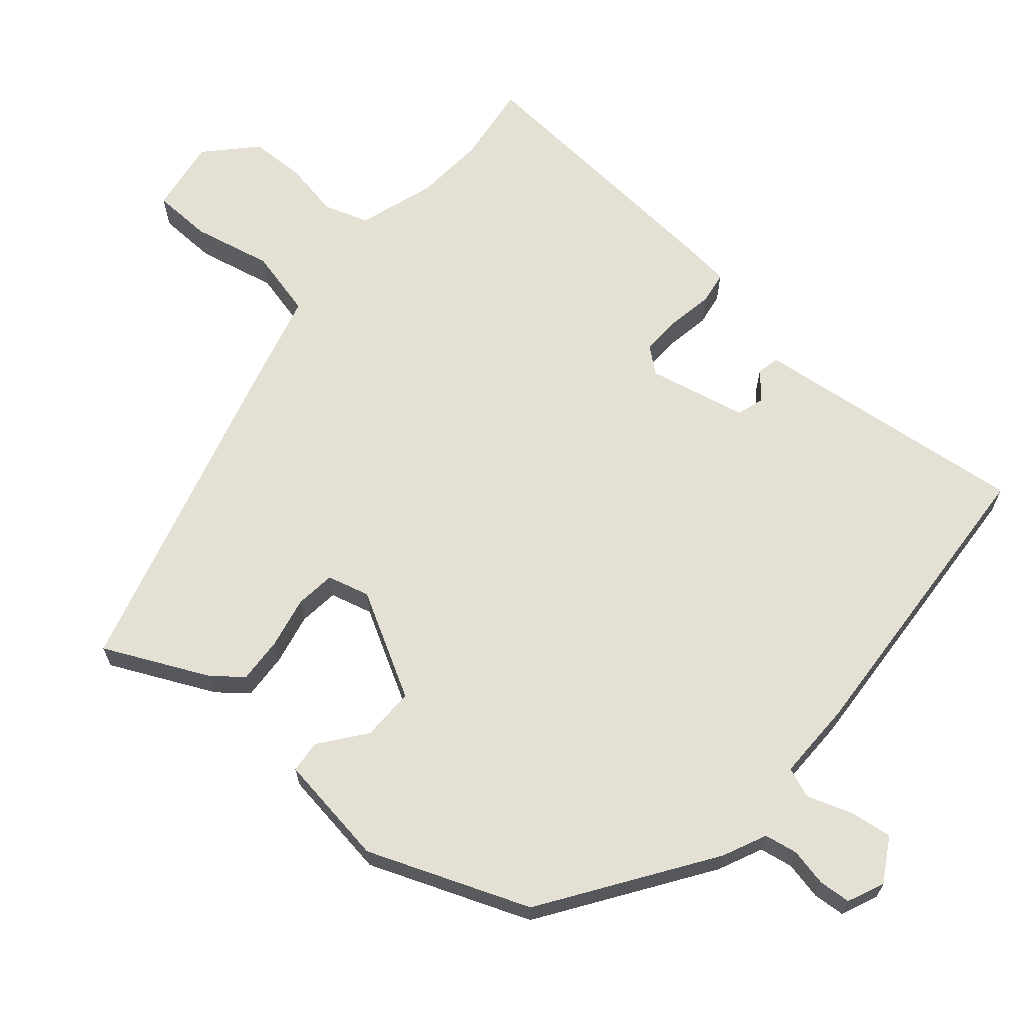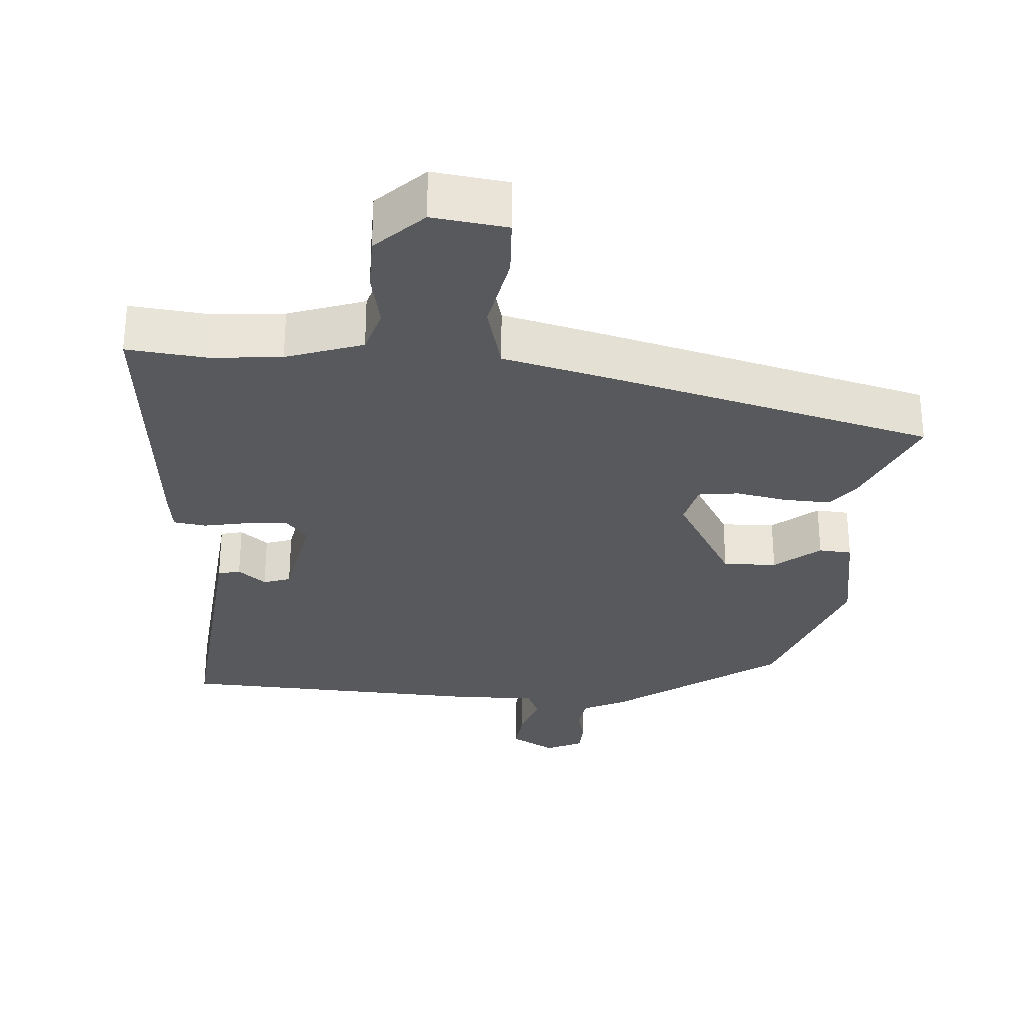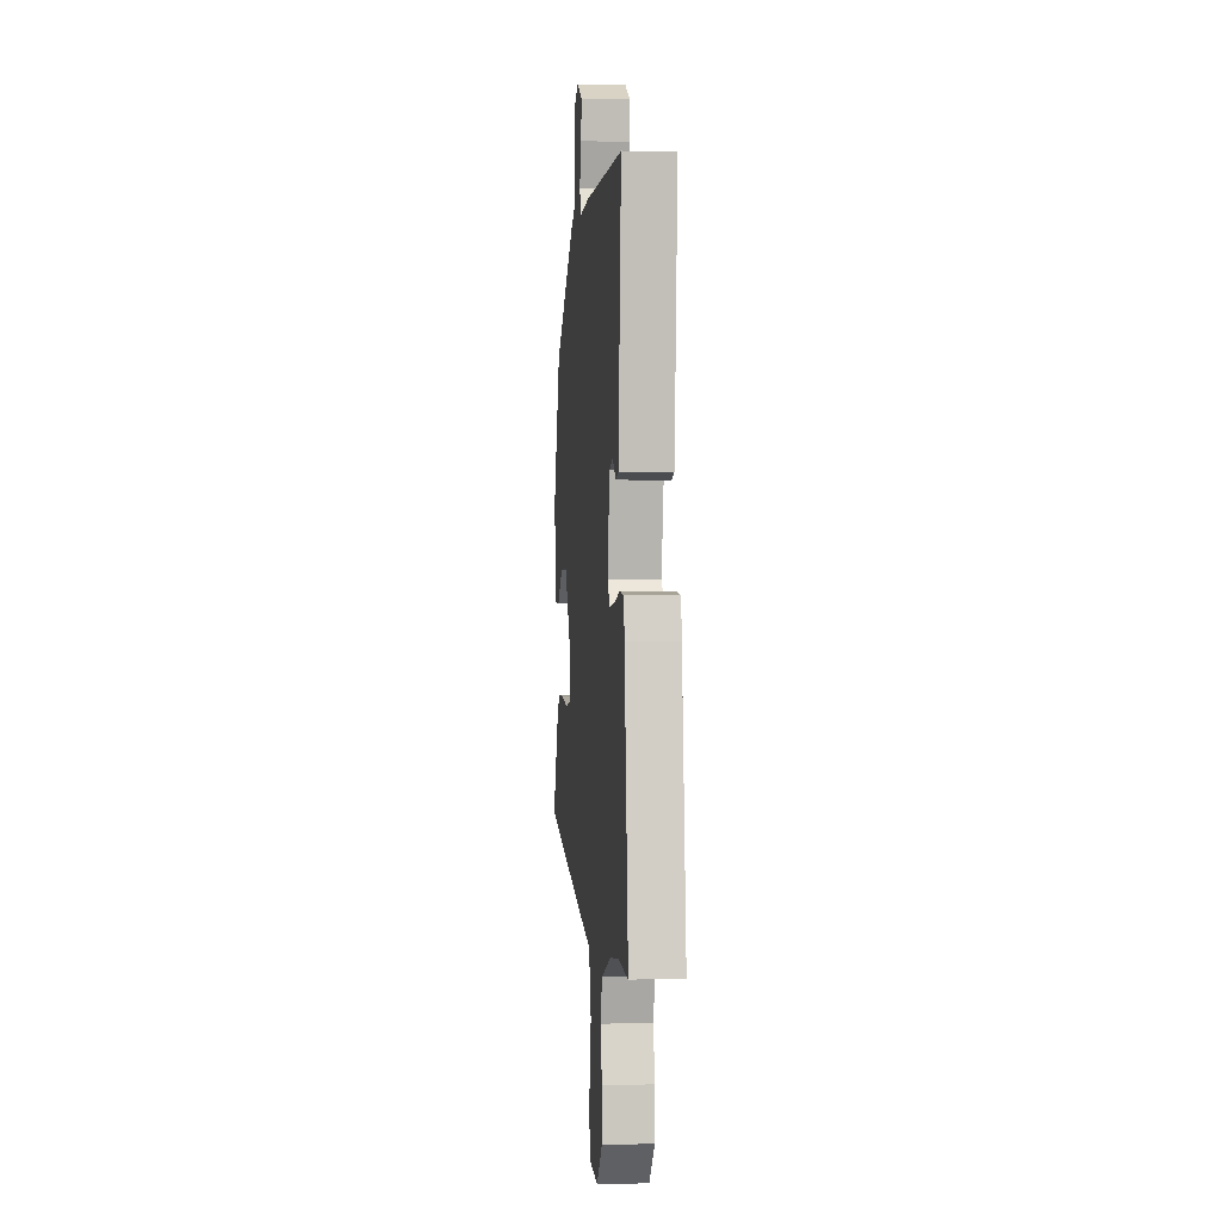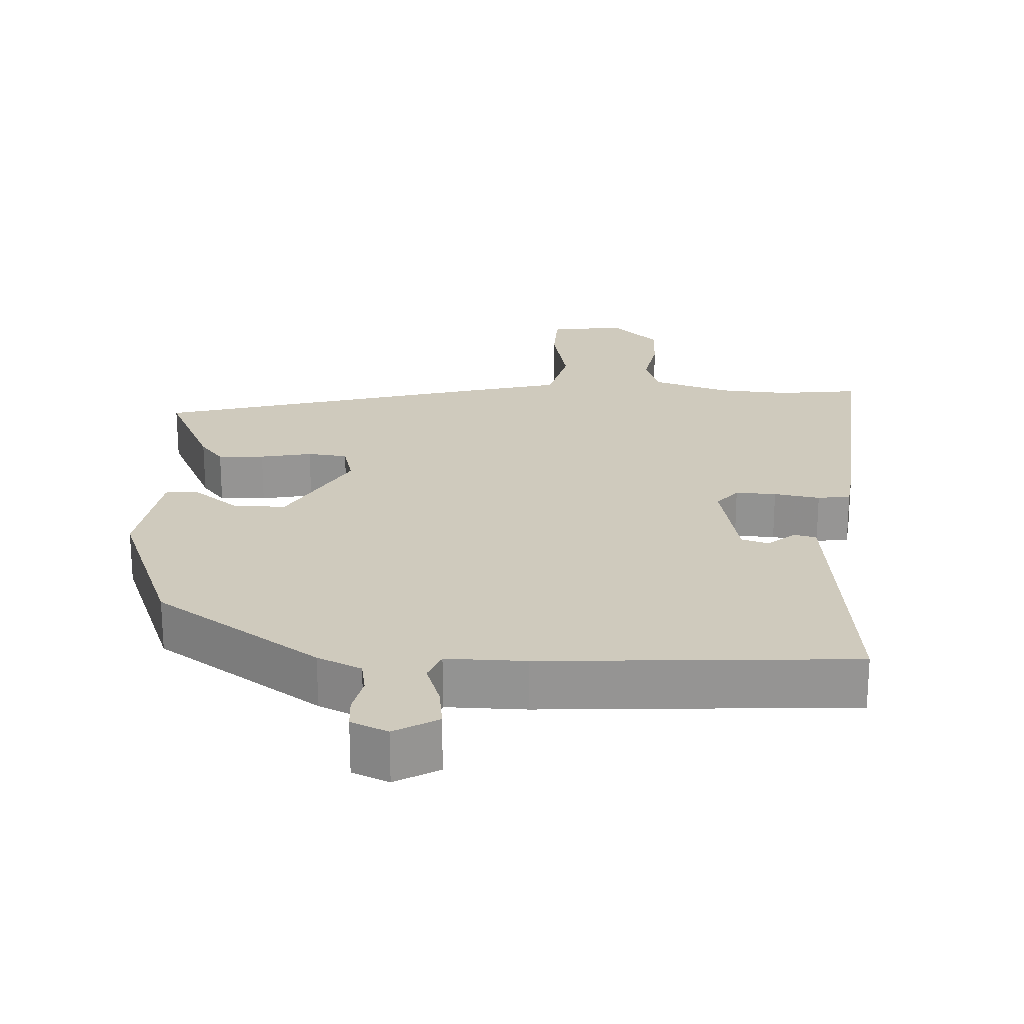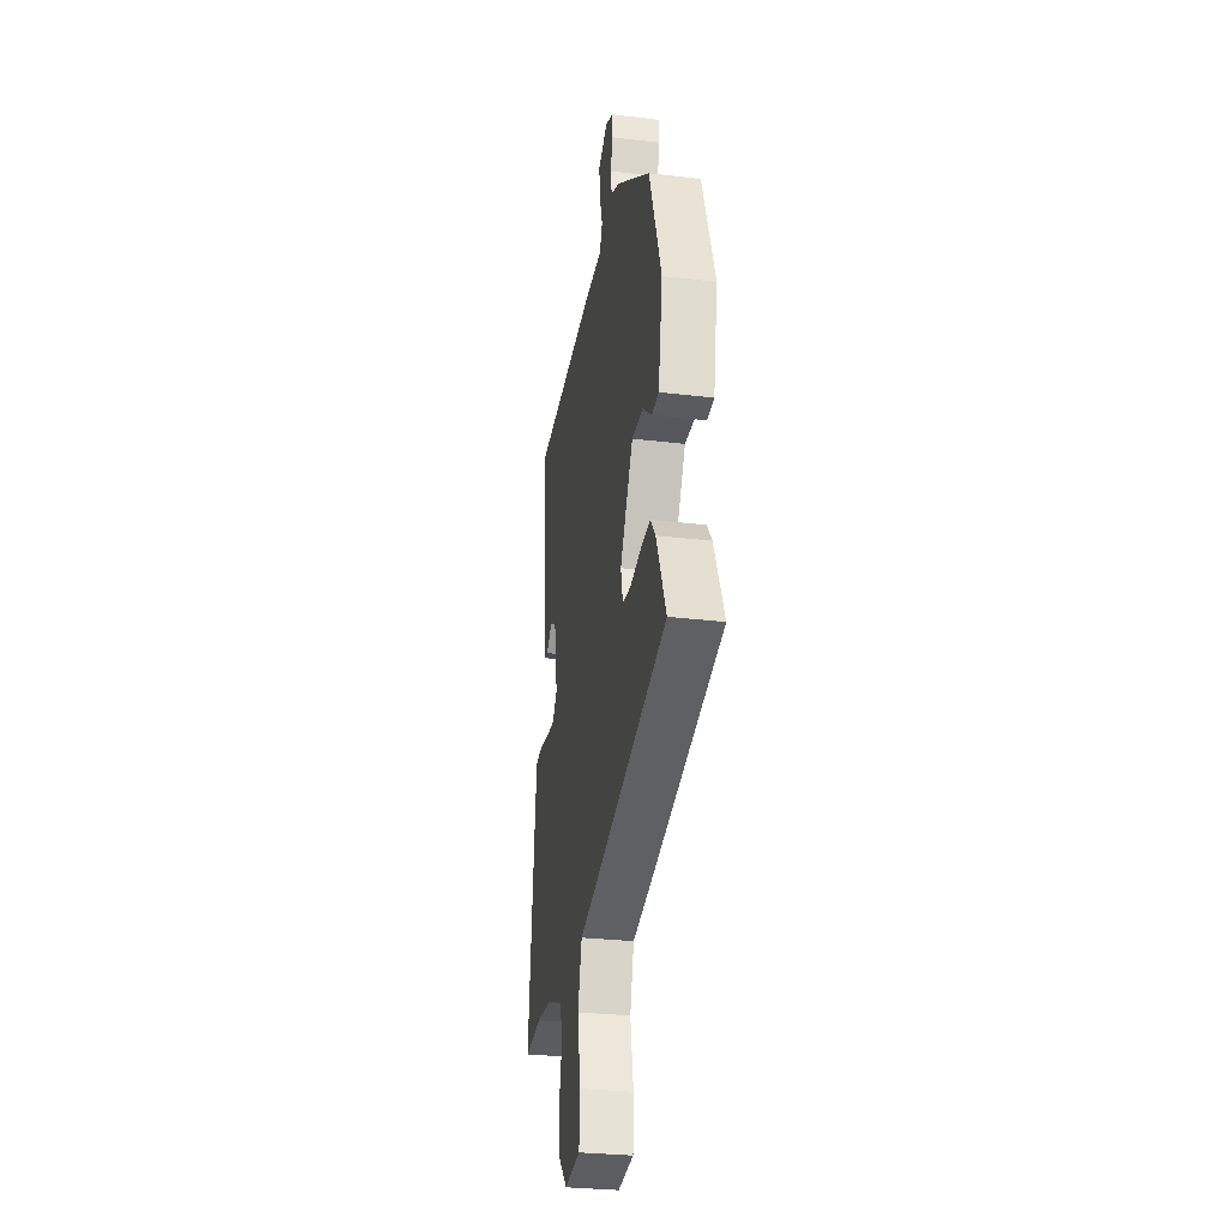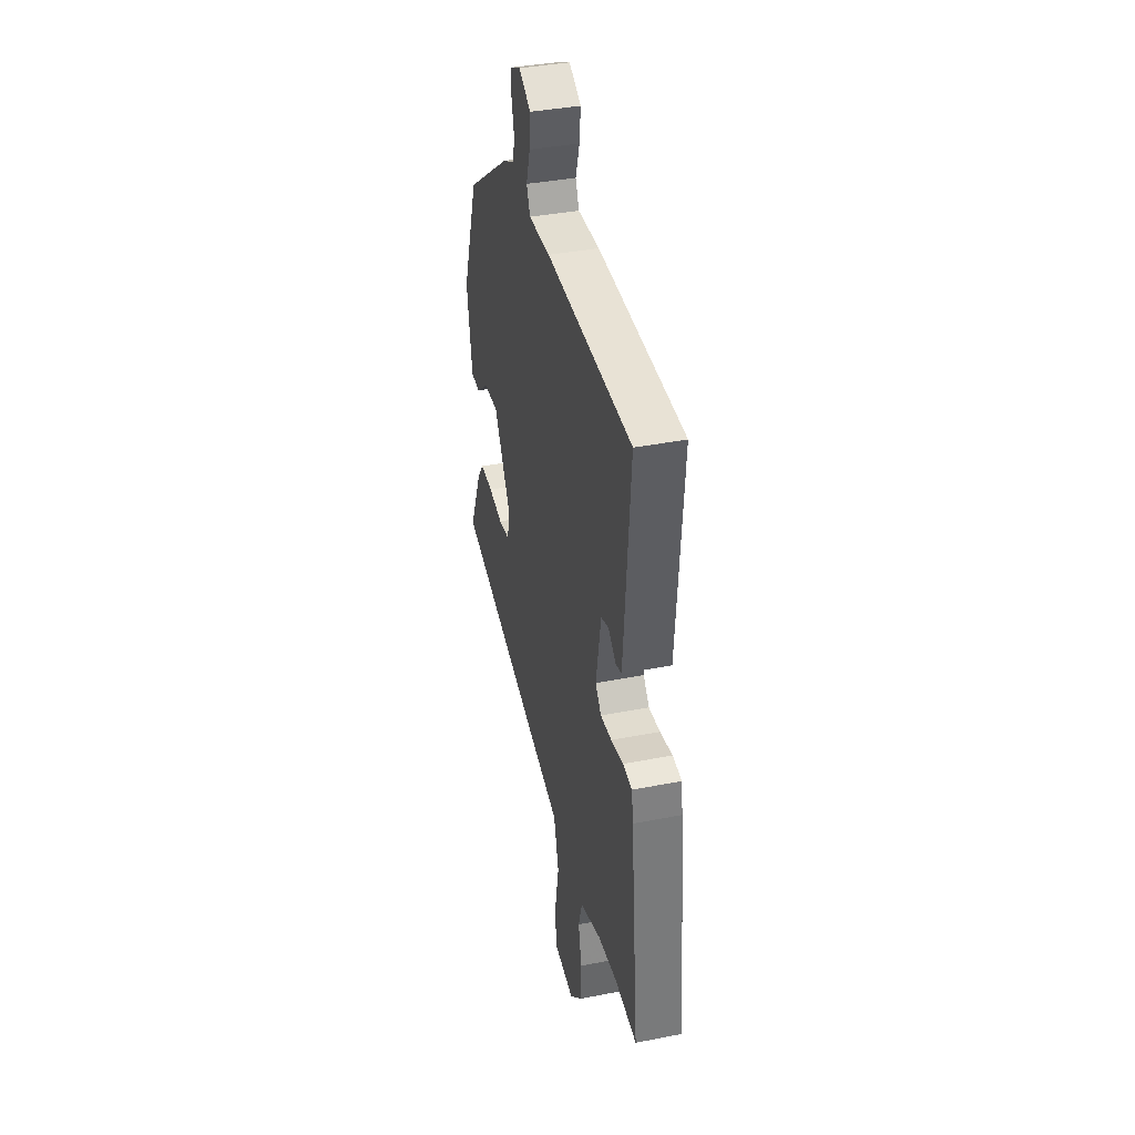
<metadata>
{"format":"obj","ext":"obj","renderer":"f3d","projection":"perspective","resolution":1024,"background":"white","views":[{"elev":66.1,"azim":-51.2,"up":"+Y"},{"elev":-30.0,"azim":175.3,"up":"+Y"},{"elev":-0.8,"azim":84.2,"up":"+Z"},{"elev":22.9,"azim":1.4,"up":"+Y"},{"elev":-29.7,"azim":-99.9,"up":"+Z"},{"elev":38.4,"azim":76.1,"up":"+Z"}]}
</metadata>
<code>
v -0.438 0.07 0.346
v -0.211 0.07 0.51
v -0.15 0.07 0.54
v -0.143 0.07 0.587
v -0.156 0.07 0.64
v -0.154 0.07 0.685
v -0.103 0.07 0.709
v -0.041 0.07 0.675
v -0.047 0.07 0.615
v -0.067 0.07 0.551
v -0.049 0.07 0.509
v 0.062 0.07 0.513
v 0.5 0.07 0.497
v 0.478 0.07 0.235
v 0.467 0.07 0.105
v 0.436 0.07 0.097
v 0.397 0.07 0.128
v 0.359 0.07 0.115
v 0.333 0.07 -0.025
v 0.363 0.07 -0.06
v 0.42 0.07 -0.056
v 0.484 0.07 -0.043
v 0.53 0.07 -0.049
v 0.538 0.07 -0.105
v 0.58 0.07 -0.508
v 0.467 0.07 -0.497
v 0.368 0.07 -0.507
v 0.261 0.07 -0.545
v 0.242 0.07 -0.609
v 0.259 0.07 -0.687
v 0.259 0.07 -0.765
v 0.194 0.07 -0.83
v 0.089 0.07 -0.817
v 0.084 0.07 -0.734
v 0.105 0.07 -0.622
v 0.079 0.07 -0.527
v -0.069 0.07 -0.492
v -0.527 0.07 -0.378
v -0.462 0.07 -0.229
v -0.43 0.07 -0.187
v -0.365 0.07 -0.189
v -0.292 0.07 -0.202
v -0.236 0.07 -0.194
v -0.222 0.07 -0.134
v -0.308 0.07 0.011
v -0.383 0.07 0.008
v -0.445 0.07 -0.043
v -0.491 0.07 -0.04
v -0.519 0.07 0.117
v -0.438 0 0.346
v -0.211 0 0.51
v -0.15 0 0.54
v -0.143 0 0.587
v -0.156 0 0.64
v -0.154 0 0.685
v -0.103 0 0.709
v -0.041 0 0.675
v -0.047 0 0.615
v -0.067 0 0.551
v -0.049 0 0.509
v 0.062 0 0.513
v 0.5 0 0.497
v 0.478 0 0.235
v 0.467 0 0.105
v 0.436 0 0.097
v 0.397 0 0.128
v 0.359 0 0.115
v 0.333 0 -0.025
v 0.363 0 -0.06
v 0.42 0 -0.056
v 0.484 0 -0.043
v 0.53 0 -0.049
v 0.538 0 -0.105
v 0.58 0 -0.508
v 0.467 0 -0.497
v 0.368 0 -0.507
v 0.261 0 -0.545
v 0.242 0 -0.609
v 0.259 0 -0.687
v 0.259 0 -0.765
v 0.194 0 -0.83
v 0.089 0 -0.817
v 0.084 0 -0.734
v 0.105 0 -0.622
v 0.079 0 -0.527
v -0.069 0 -0.492
v -0.527 0 -0.378
v -0.462 0 -0.229
v -0.43 0 -0.187
v -0.365 0 -0.189
v -0.292 0 -0.202
v -0.236 0 -0.194
v -0.222 0 -0.134
v -0.308 0 0.011
v -0.383 0 0.008
v -0.445 0 -0.043
v -0.491 0 -0.04
v -0.519 0 0.117
f 1 2 3
f 49 1 3
f 48 49 3
f 47 48 3
f 46 47 3
f 45 46 3
f 44 45 3
f 40 41 42
f 39 40 42
f 38 39 42
f 37 38 42
f 36 37 42
f 36 42 43
f 33 34 35
f 32 33 35
f 31 32 35
f 30 31 35
f 29 30 35
f 28 29 35 36
f 36 43 44
f 28 36 44
f 27 28 44
f 24 25 26
f 23 24 26
f 22 23 26
f 21 22 26
f 26 27 44
f 21 26 44
f 20 21 44
f 15 16 17
f 14 15 17
f 13 14 17
f 12 13 17
f 11 12 17
f 11 17 18
f 8 9 10
f 7 8 10
f 6 7 10
f 5 6 10
f 4 5 10
f 4 10 11
f 11 18 19
f 4 11 19
f 3 4 19
f 19 20 44
f 3 19 44
f 52 51 50
f 52 50 98
f 52 98 97
f 52 97 96
f 52 96 95
f 52 95 94
f 52 94 93
f 91 90 89
f 91 89 88
f 91 88 87
f 91 87 86
f 91 86 85
f 92 91 85
f 84 83 82
f 84 82 81
f 84 81 80
f 84 80 79
f 84 79 78
f 85 84 78 77
f 93 92 85
f 93 85 77
f 93 77 76
f 75 74 73
f 75 73 72
f 75 72 71
f 75 71 70
f 93 76 75
f 93 75 70
f 93 70 69
f 66 65 64
f 66 64 63
f 66 63 62
f 66 62 61
f 66 61 60
f 67 66 60
f 59 58 57
f 59 57 56
f 59 56 55
f 59 55 54
f 59 54 53
f 60 59 53
f 68 67 60
f 68 60 53
f 68 53 52
f 93 69 68
f 93 68 52
f 1 50 51 2
f 2 51 52 3
f 3 52 53 4
f 4 53 54 5
f 5 54 55 6
f 6 55 56 7
f 7 56 57 8
f 8 57 58 9
f 9 58 59 10
f 10 59 60 11
f 11 60 61 12
f 12 61 62 13
f 13 62 63 14
f 14 63 64 15
f 15 64 65 16
f 16 65 66 17
f 17 66 67 18
f 18 67 68 19
f 19 68 69 20
f 20 69 70 21
f 21 70 71 22
f 22 71 72 23
f 23 72 73 24
f 24 73 74 25
f 25 74 75 26
f 26 75 76 27
f 27 76 77 28
f 28 77 78 29
f 29 78 79 30
f 30 79 80 31
f 31 80 81 32
f 32 81 82 33
f 33 82 83 34
f 34 83 84 35
f 35 84 85 36
f 36 85 86 37
f 37 86 87 38
f 38 87 88 39
f 39 88 89 40
f 40 89 90 41
f 41 90 91 42
f 42 91 92 43
f 43 92 93 44
f 44 93 94 45
f 45 94 95 46
f 46 95 96 47
f 47 96 97 48
f 48 97 98 49
f 49 98 50 1

</code>
